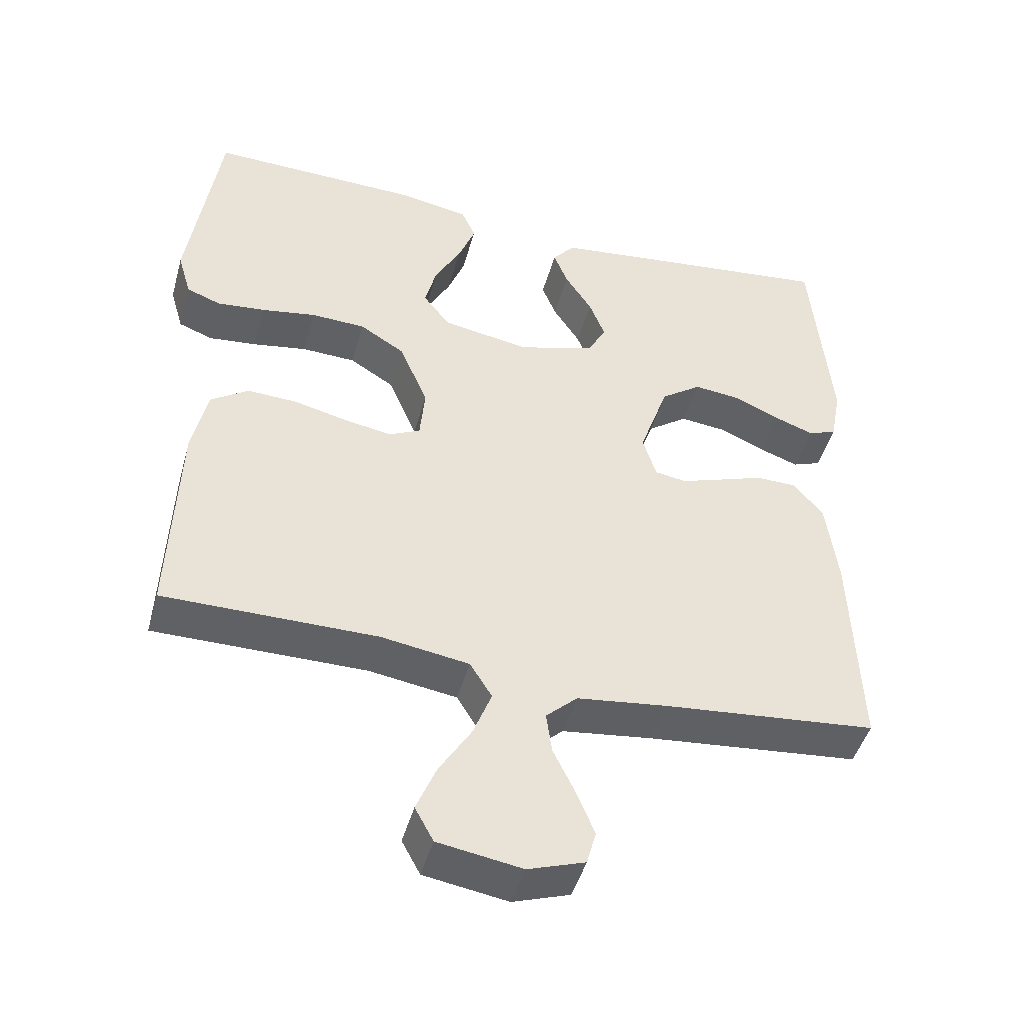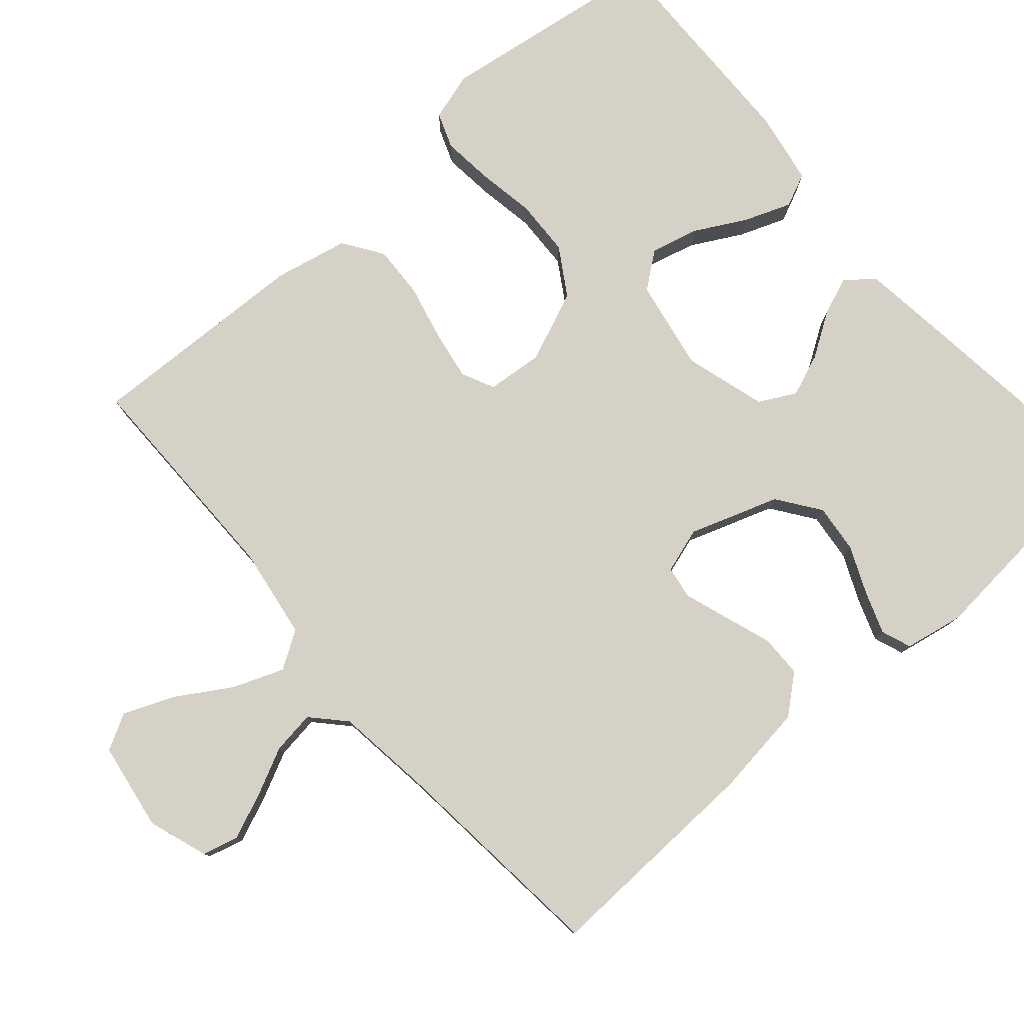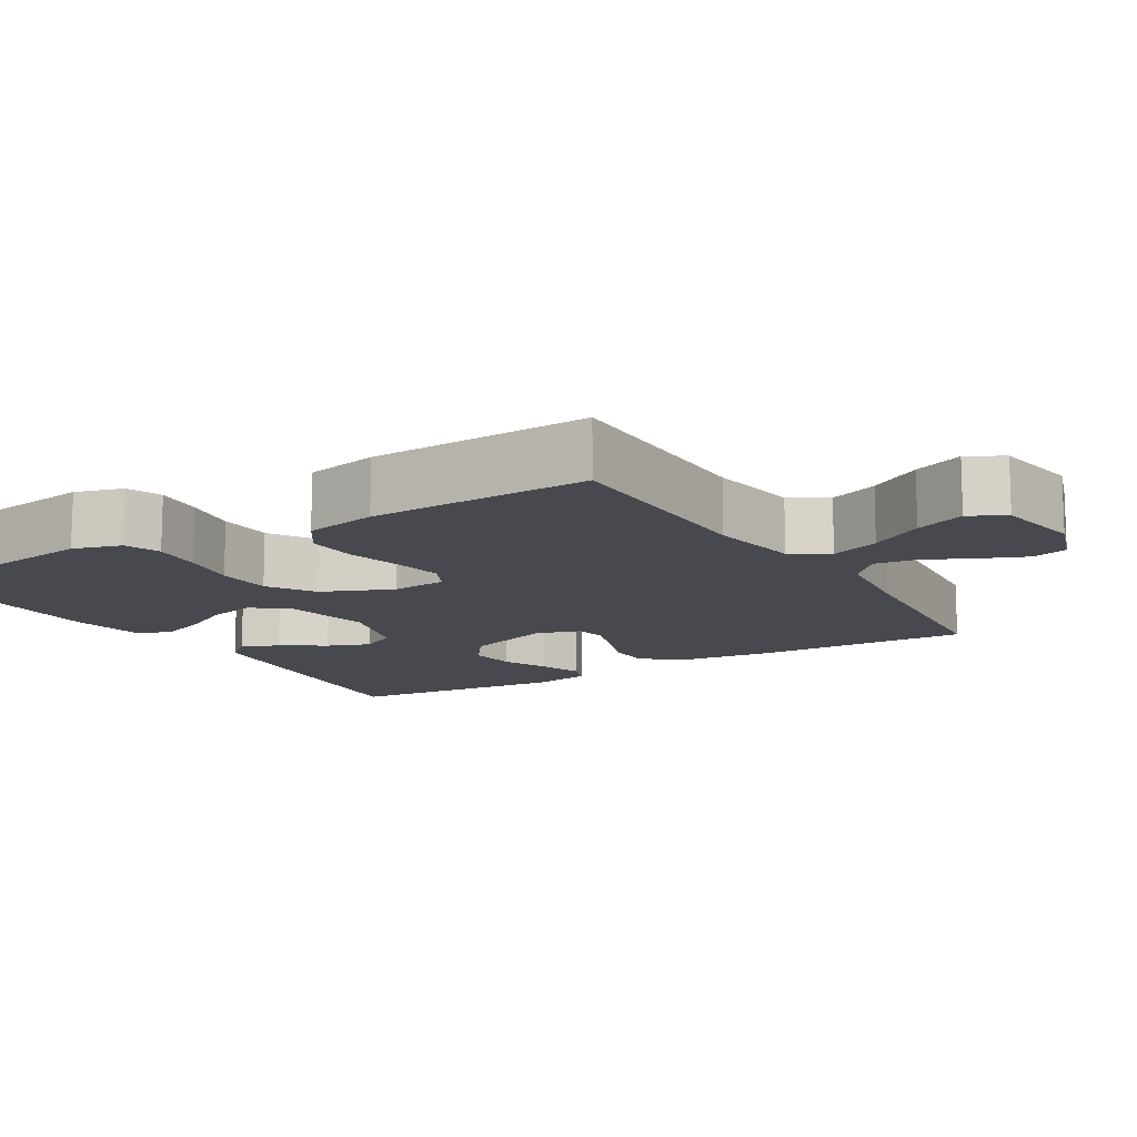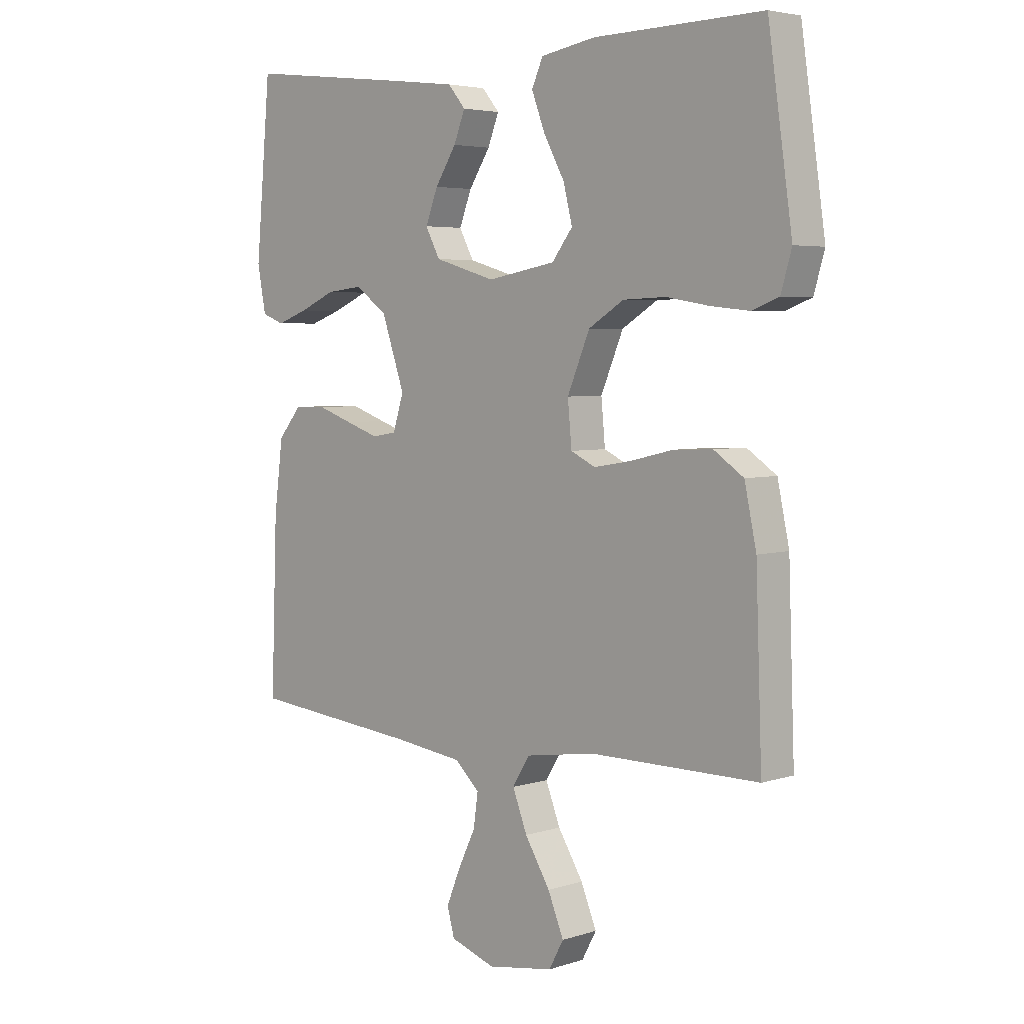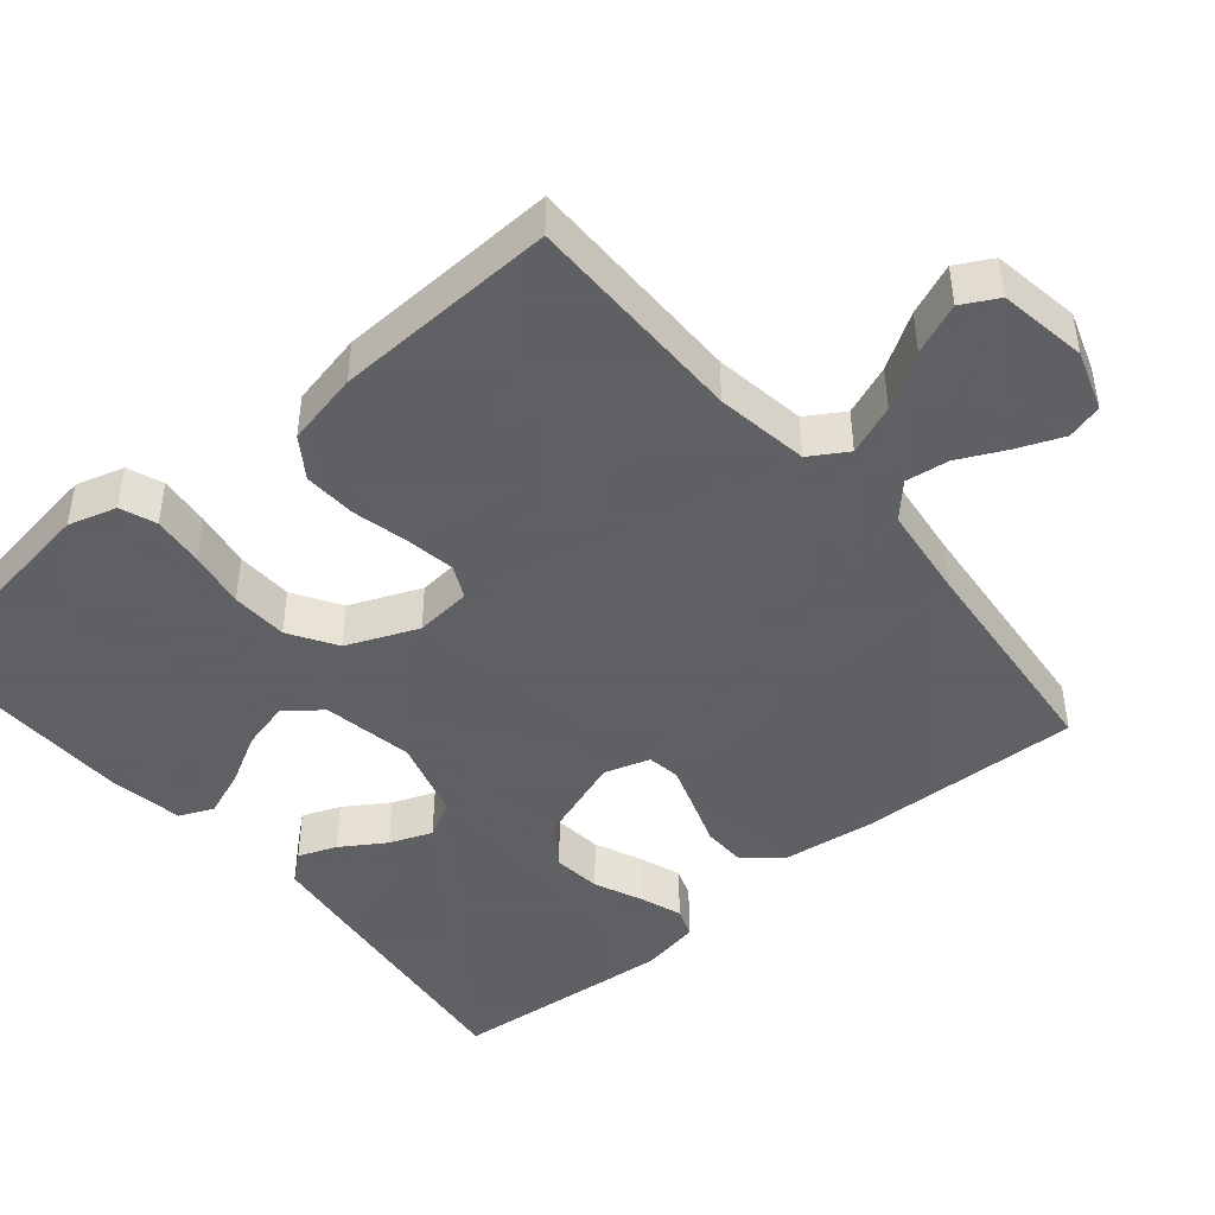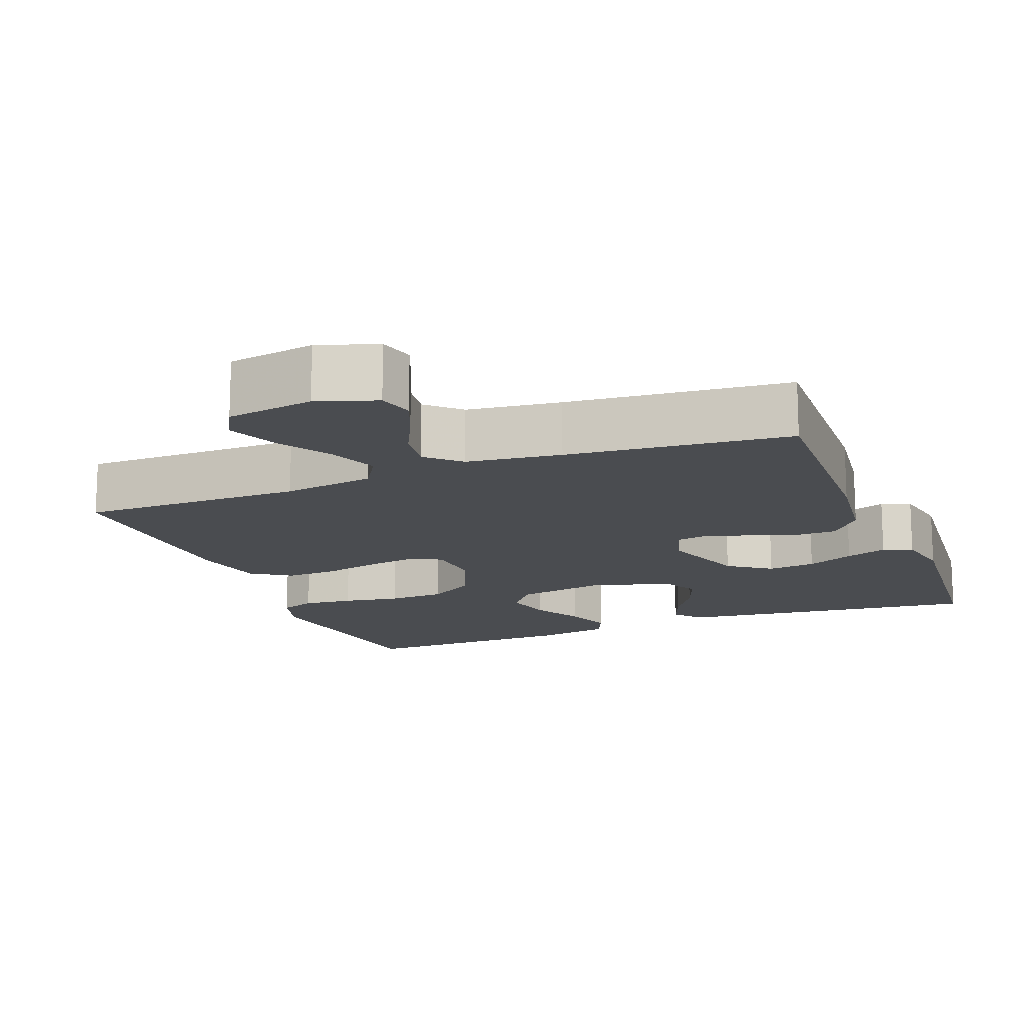
<metadata>
{"format":"obj","ext":"obj","renderer":"f3d","projection":"perspective","resolution":1024,"background":"white","views":[{"elev":-46.1,"azim":164.6,"up":"+Z"},{"elev":79.1,"azim":-131.1,"up":"+Y"},{"elev":-12.6,"azim":121.2,"up":"+Y"},{"elev":4.4,"azim":44.4,"up":"+Z"},{"elev":-45.3,"azim":130.1,"up":"+Y"},{"elev":-15.1,"azim":-158.7,"up":"+Y"}]}
</metadata>
<code>
v 0.5 0.07 -0.5
v 0.2 0.07 -0.5
v 0.076 0.07 -0.519
v 0.045 0.07 -0.569
v 0.071 0.07 -0.636
v 0.116 0.07 -0.709
v 0.144 0.07 -0.777
v 0.118 0.07 -0.825
v 0 0.07 -0.844
v -0.08 0.07 -0.817
v -0.093 0.07 -0.769
v -0.068 0.07 -0.708
v -0.037 0.07 -0.644
v -0.029 0.07 -0.586
v -0.073 0.07 -0.545
v -0.2 0.07 -0.529
v -0.5 0.07 -0.5
v -0.489 0.07 -0.2
v -0.473 0.07 -0.077
v -0.431 0.07 -0.027
v -0.374 0.07 -0.026
v -0.311 0.07 -0.048
v -0.252 0.07 -0.068
v -0.208 0.07 -0.061
v -0.189 0.07 0
v -0.23 0.07 0.119
v -0.287 0.07 0.16
v -0.352 0.07 0.153
v -0.416 0.07 0.125
v -0.472 0.07 0.105
v -0.512 0.07 0.12
v -0.527 0.07 0.2
v -0.5 0.07 0.5
v -0.2 0.07 0.465
v -0.086 0.07 0.451
v -0.055 0.07 0.414
v -0.075 0.07 0.363
v -0.113 0.07 0.304
v -0.135 0.07 0.247
v -0.109 0.07 0.198
v 0 0.07 0.166
v 0.122 0.07 0.188
v 0.159 0.07 0.236
v 0.143 0.07 0.3
v 0.106 0.07 0.368
v 0.082 0.07 0.431
v 0.102 0.07 0.476
v 0.2 0.07 0.493
v 0.5 0.07 0.5
v 0.543 0.07 0.2
v 0.524 0.07 0.135
v 0.476 0.07 0.117
v 0.408 0.07 0.124
v 0.331 0.07 0.137
v 0.255 0.07 0.134
v 0.192 0.07 0.095
v 0.152 0.07 0
v 0.159 0.07 -0.076
v 0.203 0.07 -0.097
v 0.269 0.07 -0.086
v 0.345 0.07 -0.068
v 0.415 0.07 -0.065
v 0.468 0.07 -0.101
v 0.489 0.07 -0.2
v 0.5 0 -0.5
v 0.2 0 -0.5
v 0.076 0 -0.519
v 0.045 0 -0.569
v 0.071 0 -0.636
v 0.116 0 -0.709
v 0.144 0 -0.777
v 0.118 0 -0.825
v 0 0 -0.844
v -0.08 0 -0.817
v -0.093 0 -0.769
v -0.068 0 -0.708
v -0.037 0 -0.644
v -0.029 0 -0.586
v -0.073 0 -0.545
v -0.2 0 -0.529
v -0.5 0 -0.5
v -0.489 0 -0.2
v -0.473 0 -0.077
v -0.431 0 -0.027
v -0.374 0 -0.026
v -0.311 0 -0.048
v -0.252 0 -0.068
v -0.208 0 -0.061
v -0.189 0 0
v -0.23 0 0.119
v -0.287 0 0.16
v -0.352 0 0.153
v -0.416 0 0.125
v -0.472 0 0.105
v -0.512 0 0.12
v -0.527 0 0.2
v -0.5 0 0.5
v -0.2 0 0.465
v -0.086 0 0.451
v -0.055 0 0.414
v -0.075 0 0.363
v -0.113 0 0.304
v -0.135 0 0.247
v -0.109 0 0.198
v 0 0 0.166
v 0.122 0 0.188
v 0.159 0 0.236
v 0.143 0 0.3
v 0.106 0 0.368
v 0.082 0 0.431
v 0.102 0 0.476
v 0.2 0 0.493
v 0.5 0 0.5
v 0.543 0 0.2
v 0.524 0 0.135
v 0.476 0 0.117
v 0.408 0 0.124
v 0.331 0 0.137
v 0.255 0 0.134
v 0.192 0 0.095
v 0.152 0 0
v 0.159 0 -0.076
v 0.203 0 -0.097
v 0.269 0 -0.086
v 0.345 0 -0.068
v 0.415 0 -0.065
v 0.468 0 -0.101
v 0.489 0 -0.2
f 63 64 1 2
f 60 61 62 63
f 59 60 63 2
f 58 59 2 3
f 57 58 3 4
f 51 52 53 54
f 49 50 51 54
f 49 54 55
f 48 49 55 56
f 44 45 46 47
f 43 44 47 48
f 35 36 37 38
f 35 38 39
f 34 35 39
f 33 34 39
f 32 33 39 40
f 28 29 30 31
f 28 31 32
f 27 28 32 40
f 19 20 21 22
f 19 22 23
f 16 17 18 19
f 15 16 19 23
f 14 15 23 24
f 10 11 12 13
f 8 9 10 13
f 8 13 14
f 5 6 7 8
f 4 5 8 14
f 57 4 14 24
f 43 48 56 57
f 42 43 57
f 41 42 57 24
f 26 27 40 41
f 25 26 41
f 24 25 41
f 66 65 128 127
f 127 126 125 124
f 66 127 124 123
f 67 66 123 122
f 68 67 122 121
f 118 117 116 115
f 118 115 114 113
f 119 118 113
f 120 119 113 112
f 111 110 109 108
f 112 111 108 107
f 102 101 100 99
f 103 102 99
f 103 99 98
f 103 98 97
f 104 103 97 96
f 95 94 93 92
f 96 95 92
f 104 96 92 91
f 86 85 84 83
f 87 86 83
f 83 82 81 80
f 87 83 80 79
f 88 87 79 78
f 77 76 75 74
f 77 74 73 72
f 78 77 72
f 72 71 70 69
f 78 72 69 68
f 88 78 68 121
f 121 120 112 107
f 121 107 106
f 88 121 106 105
f 105 104 91 90
f 105 90 89
f 105 89 88
f 1 65 66 2
f 2 66 67 3
f 3 67 68 4
f 4 68 69 5
f 5 69 70 6
f 6 70 71 7
f 7 71 72 8
f 8 72 73 9
f 9 73 74 10
f 10 74 75 11
f 11 75 76 12
f 12 76 77 13
f 13 77 78 14
f 14 78 79 15
f 15 79 80 16
f 16 80 81 17
f 17 81 82 18
f 18 82 83 19
f 19 83 84 20
f 20 84 85 21
f 21 85 86 22
f 22 86 87 23
f 23 87 88 24
f 24 88 89 25
f 25 89 90 26
f 26 90 91 27
f 27 91 92 28
f 28 92 93 29
f 29 93 94 30
f 30 94 95 31
f 31 95 96 32
f 32 96 97 33
f 33 97 98 34
f 34 98 99 35
f 35 99 100 36
f 36 100 101 37
f 37 101 102 38
f 38 102 103 39
f 39 103 104 40
f 40 104 105 41
f 41 105 106 42
f 42 106 107 43
f 43 107 108 44
f 44 108 109 45
f 45 109 110 46
f 46 110 111 47
f 47 111 112 48
f 48 112 113 49
f 49 113 114 50
f 50 114 115 51
f 51 115 116 52
f 52 116 117 53
f 53 117 118 54
f 54 118 119 55
f 55 119 120 56
f 56 120 121 57
f 57 121 122 58
f 58 122 123 59
f 59 123 124 60
f 60 124 125 61
f 61 125 126 62
f 62 126 127 63
f 63 127 128 64
f 64 128 65 1

</code>
